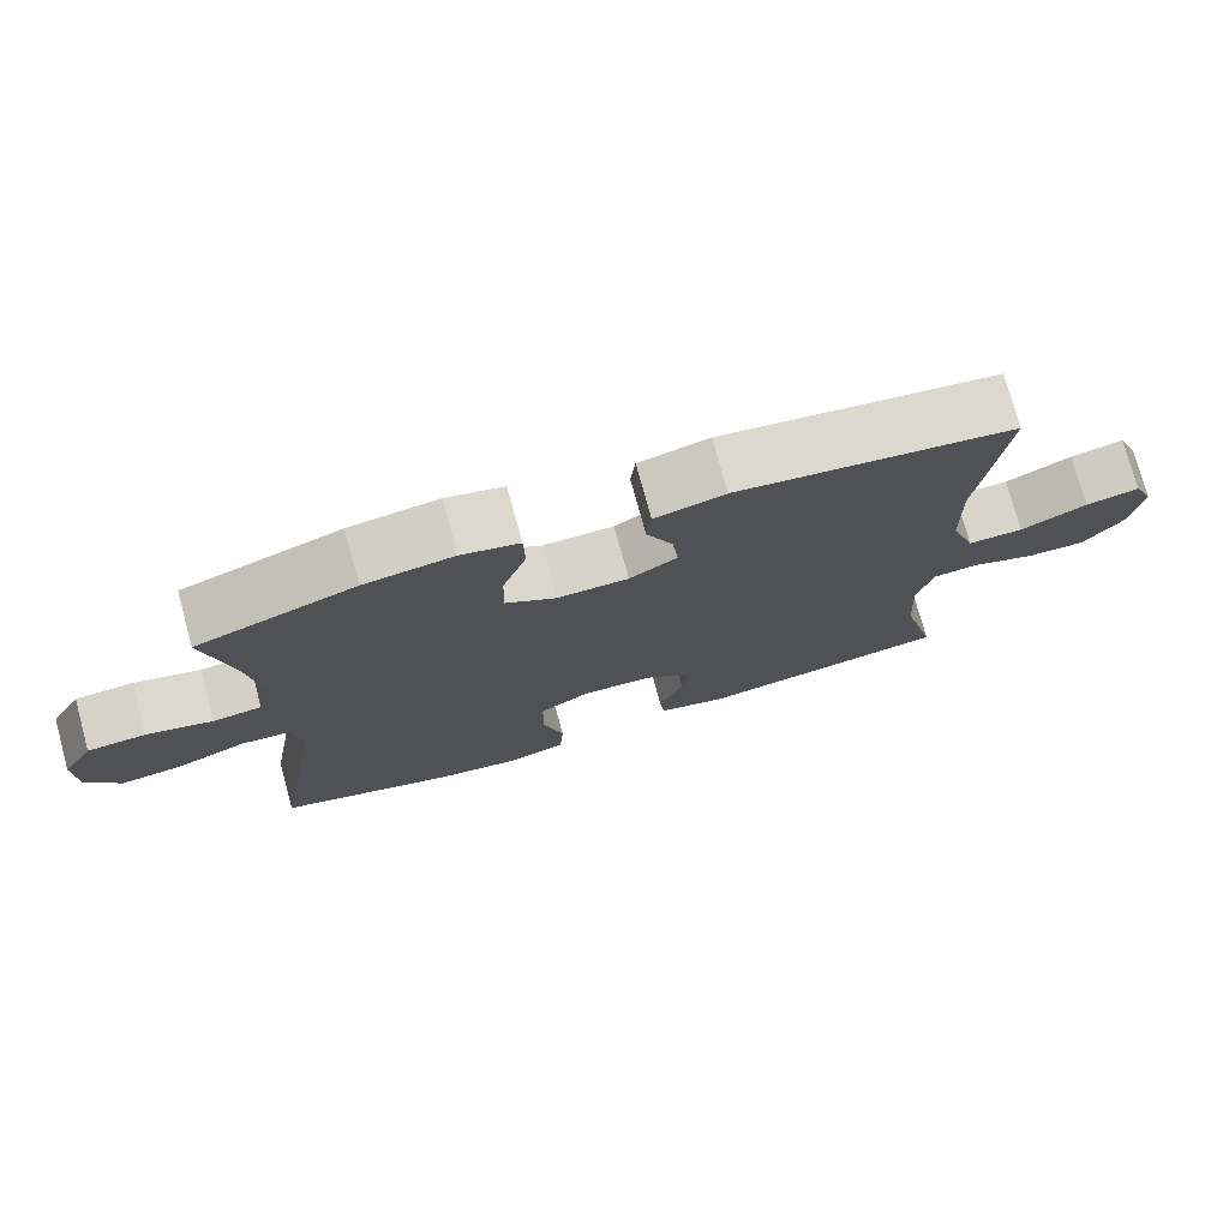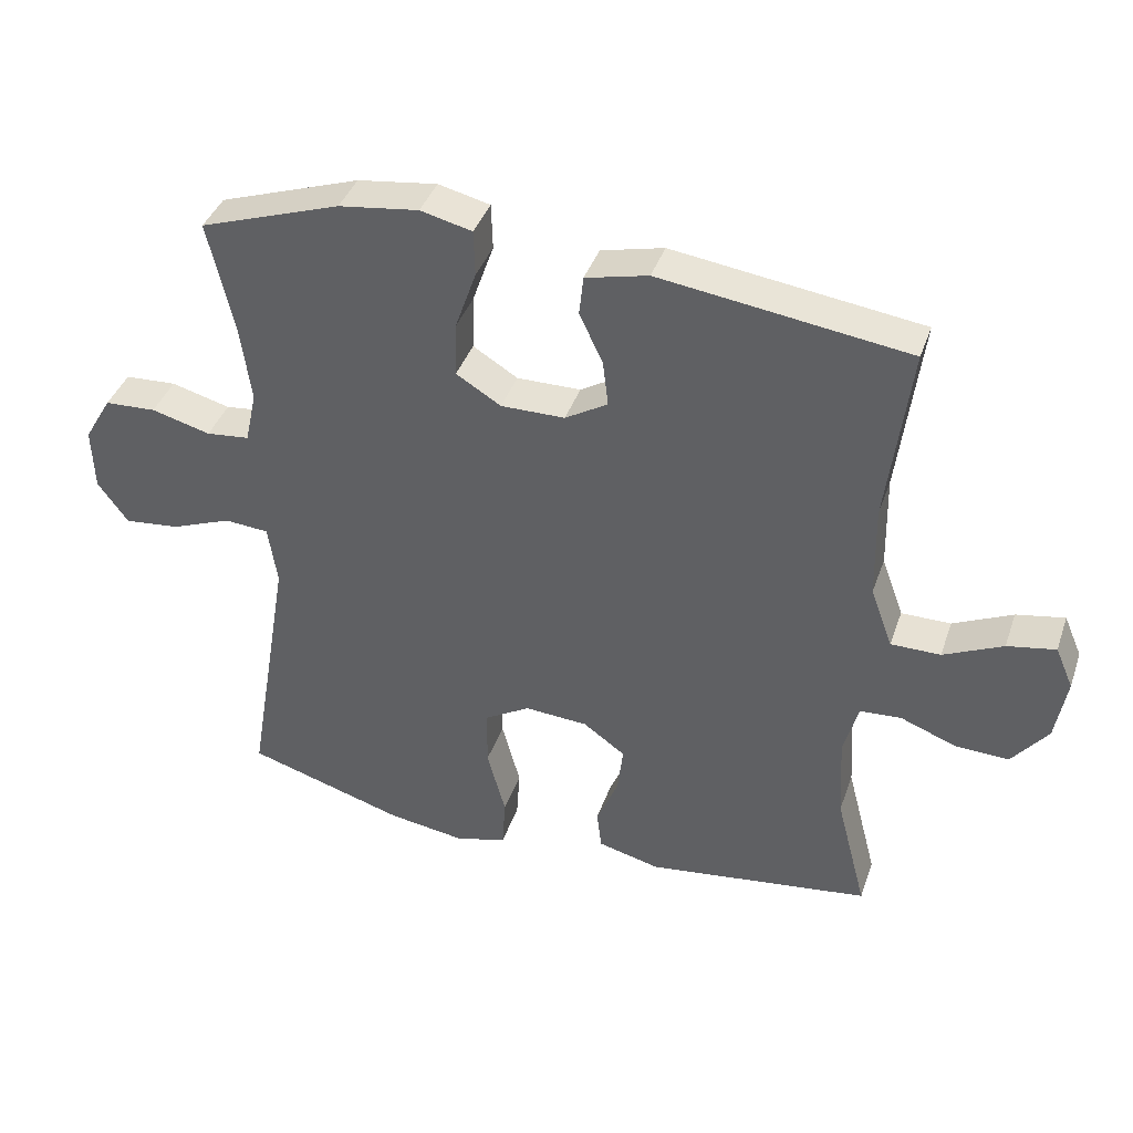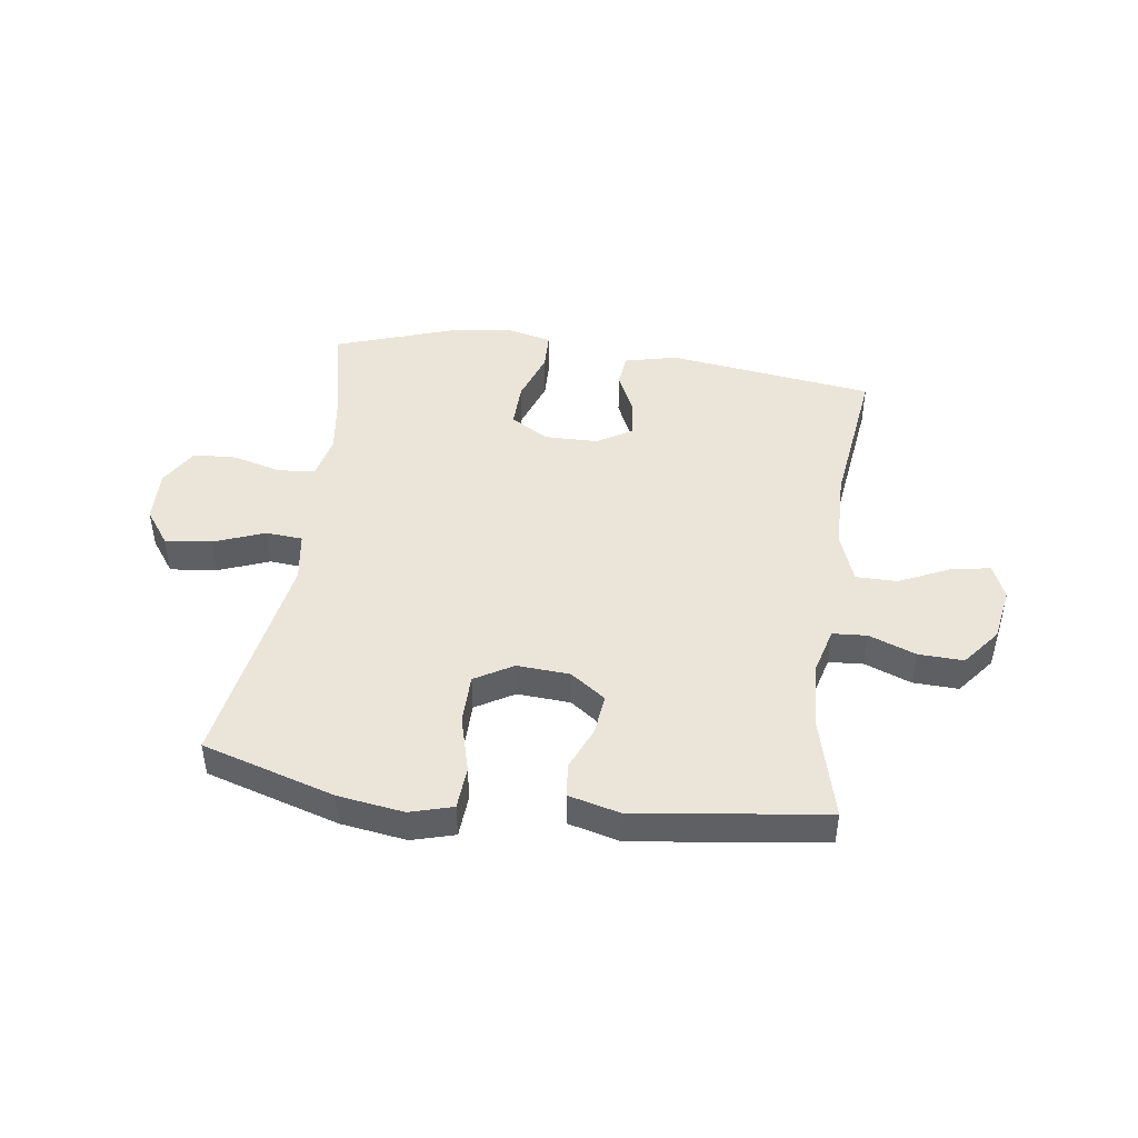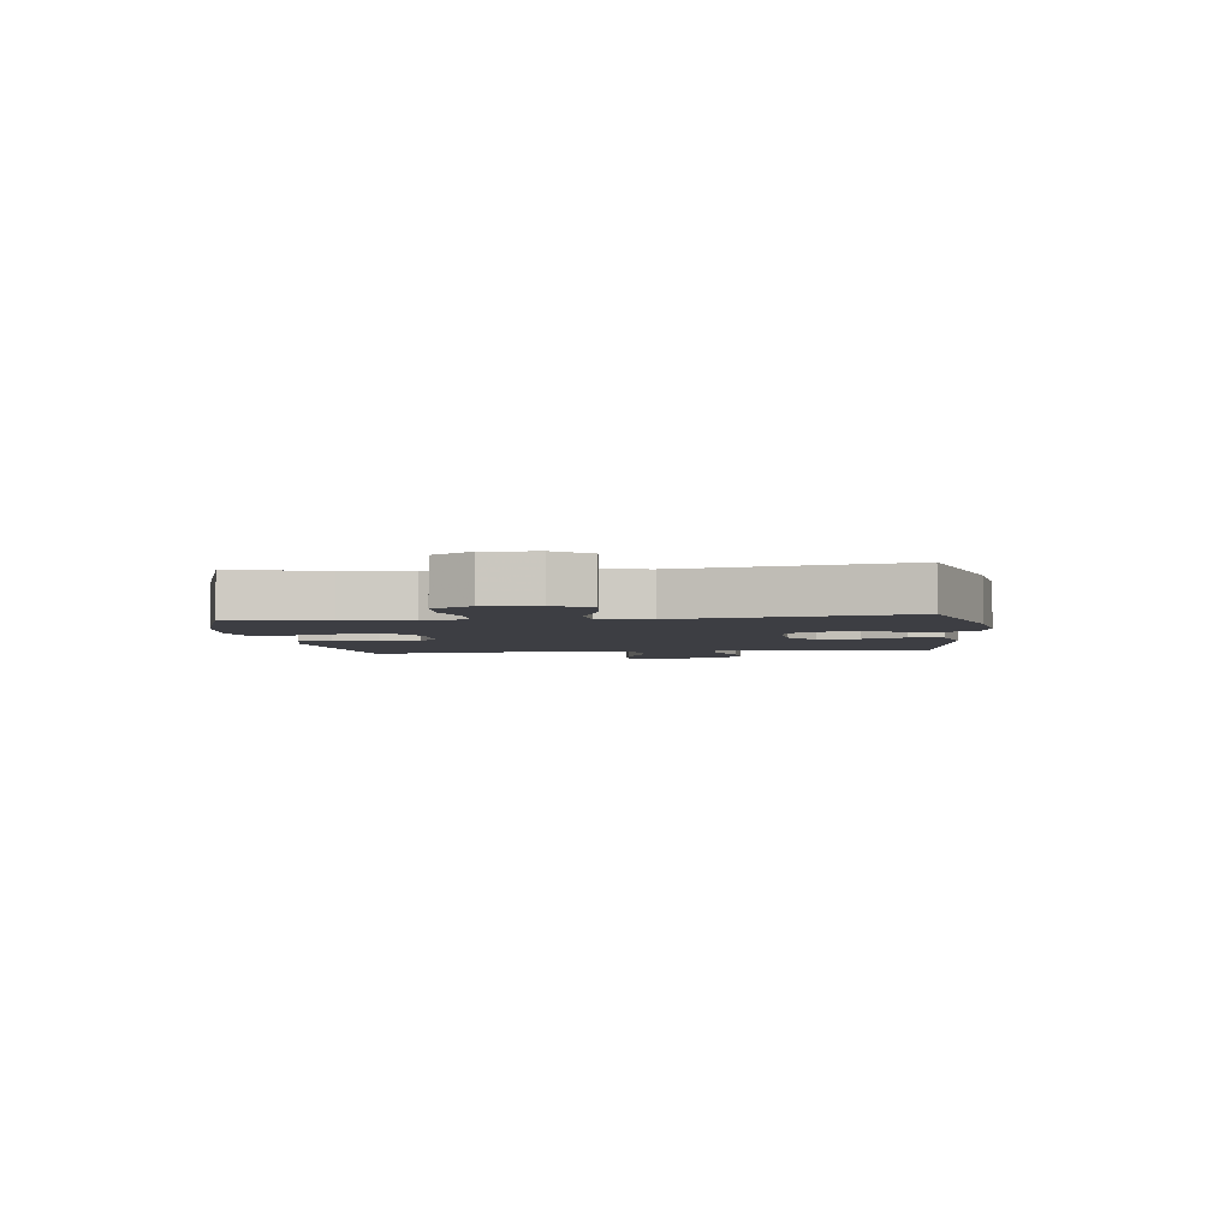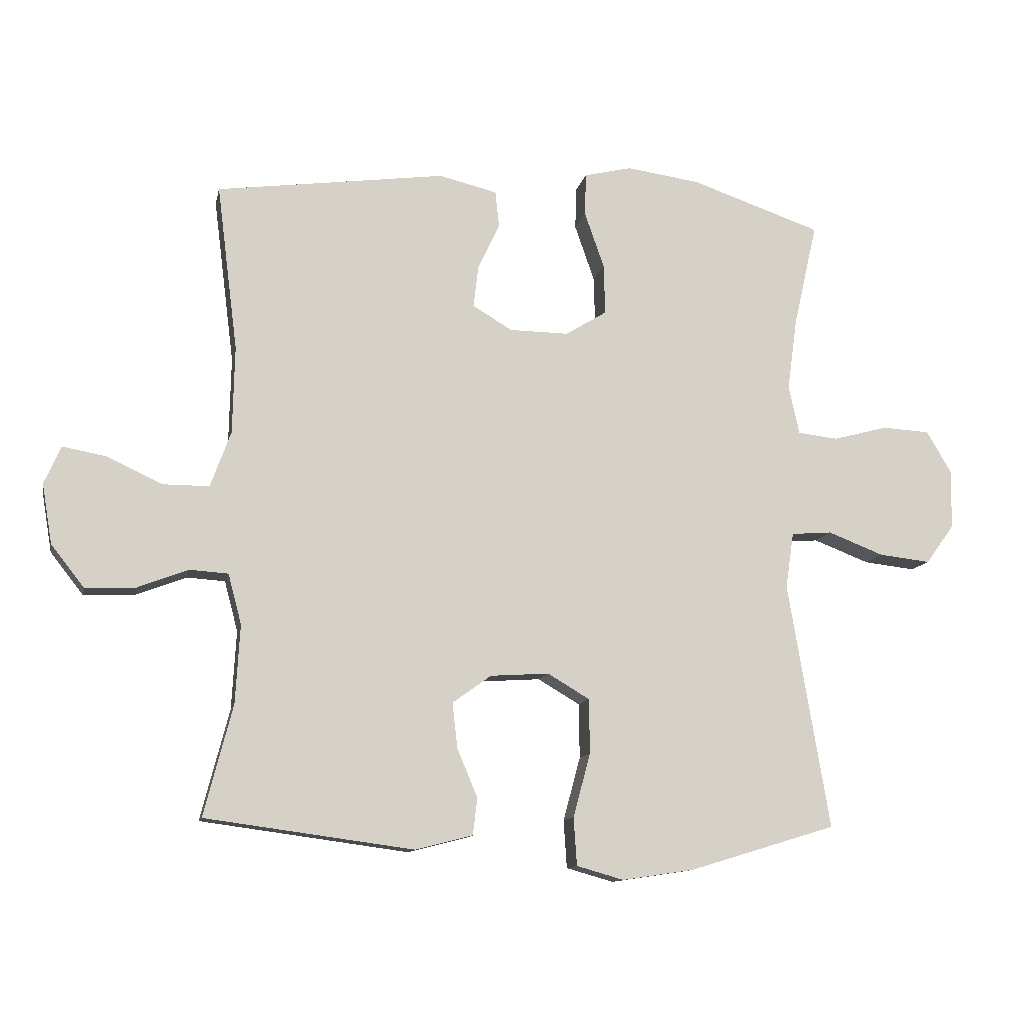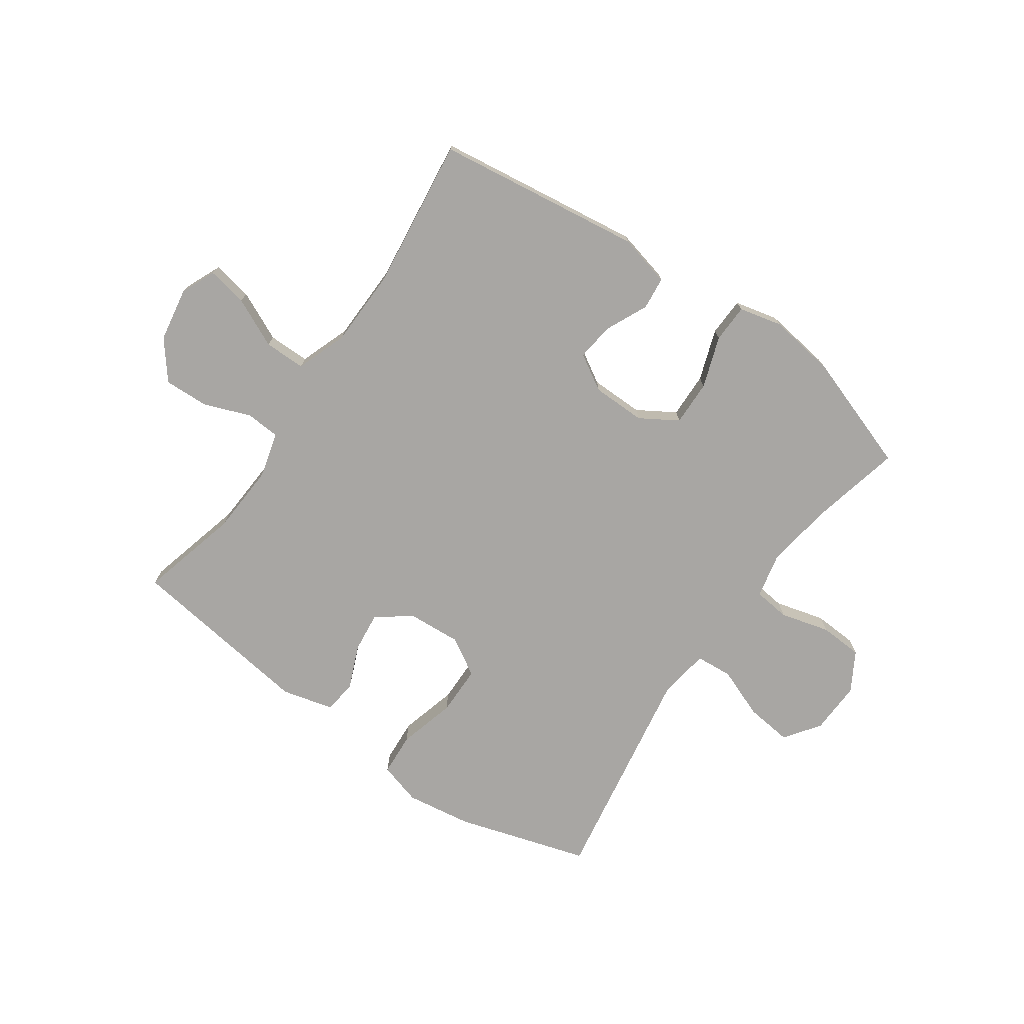
<metadata>
{"format":"obj","ext":"obj","renderer":"f3d","projection":"perspective","resolution":1024,"background":"white","views":[{"elev":75.3,"azim":164.6,"up":"+Z"},{"elev":39.6,"azim":-161.7,"up":"+Z"},{"elev":45.3,"azim":-172.1,"up":"+Y"},{"elev":-3.7,"azim":97.0,"up":"+Y"},{"elev":-11.7,"azim":-11.6,"up":"+Z"},{"elev":-74.3,"azim":-35.0,"up":"+Y"}]}
</metadata>
<code>
v -0.5 0.07 0.5
v -0.14 0.07 0.549
v -0.049 0.07 0.527
v -0.043 0.07 0.47
v -0.077 0.07 0.397
v -0.085 0.07 0.331
v -0.023 0.07 0.294
v 0.07 0.07 0.293
v 0.135 0.07 0.333
v 0.133 0.07 0.412
v 0.102 0.07 0.501
v 0.104 0.07 0.568
v 0.179 0.07 0.586
v 0.295 0.07 0.57
v 0.5 0.07 0.5
v 0.463 0.07 0.338
v 0.447 0.07 0.223
v 0.464 0.07 0.146
v 0.527 0.07 0.139
v 0.613 0.07 0.162
v 0.688 0.07 0.158
v 0.728 0.07 0.09
v 0.725 0.07 -0.002
v 0.681 0.07 -0.063
v 0.6 0.07 -0.054
v 0.512 0.07 -0.02
v 0.448 0.07 -0.025
v 0.435 0.07 -0.113
v 0.5 0.07 -0.5
v 0.27 0.07 -0.57
v 0.156 0.07 -0.587
v 0.082 0.07 -0.566
v 0.077 0.07 -0.491
v 0.104 0.07 -0.391
v 0.103 0.07 -0.305
v 0.037 0.07 -0.266
v -0.055 0.07 -0.272
v -0.116 0.07 -0.316
v -0.108 0.07 -0.387
v -0.076 0.07 -0.463
v -0.083 0.07 -0.521
v -0.173 0.07 -0.544
v -0.5 0.07 -0.5
v -0.455 0.07 -0.326
v -0.448 0.07 -0.203
v -0.469 0.07 -0.124
v -0.529 0.07 -0.12
v -0.61 0.07 -0.151
v -0.688 0.07 -0.154
v -0.74 0.07 -0.088
v -0.756 0.07 0.006
v -0.73 0.07 0.066
v -0.66 0.07 0.053
v -0.574 0.07 0.013
v -0.502 0.07 0.013
v -0.47 0.07 0.101
v -0.467 0.07 0.238
v -0.5 0 0.5
v -0.14 0 0.549
v -0.049 0 0.527
v -0.043 0 0.47
v -0.077 0 0.397
v -0.085 0 0.331
v -0.023 0 0.294
v 0.07 0 0.293
v 0.135 0 0.333
v 0.133 0 0.412
v 0.102 0 0.501
v 0.104 0 0.568
v 0.179 0 0.586
v 0.295 0 0.57
v 0.5 0 0.5
v 0.463 0 0.338
v 0.447 0 0.223
v 0.464 0 0.146
v 0.527 0 0.139
v 0.613 0 0.162
v 0.688 0 0.158
v 0.728 0 0.09
v 0.725 0 -0.002
v 0.681 0 -0.063
v 0.6 0 -0.054
v 0.512 0 -0.02
v 0.448 0 -0.025
v 0.435 0 -0.113
v 0.5 0 -0.5
v 0.27 0 -0.57
v 0.156 0 -0.587
v 0.082 0 -0.566
v 0.077 0 -0.491
v 0.104 0 -0.391
v 0.103 0 -0.305
v 0.037 0 -0.266
v -0.055 0 -0.272
v -0.116 0 -0.316
v -0.108 0 -0.387
v -0.076 0 -0.463
v -0.083 0 -0.521
v -0.173 0 -0.544
v -0.5 0 -0.5
v -0.455 0 -0.326
v -0.448 0 -0.203
v -0.469 0 -0.124
v -0.529 0 -0.12
v -0.61 0 -0.151
v -0.688 0 -0.154
v -0.74 0 -0.088
v -0.756 0 0.006
v -0.73 0 0.066
v -0.66 0 0.053
v -0.574 0 0.013
v -0.502 0 0.013
v -0.47 0 0.101
v -0.467 0 0.238
f 51 52 53 54
f 51 54 55
f 50 51 55
f 47 48 49 50
f 46 47 50 55
f 45 46 55 56
f 41 42 43 44
f 39 40 41 44
f 38 39 44 45
f 37 38 45 56
f 31 32 33 34
f 31 34 35
f 28 29 30 31
f 27 28 31 35
f 23 24 25 26
f 23 26 27
f 22 23 27
f 19 20 21 22
f 18 19 22 27
f 17 18 27 35
f 13 14 15 16
f 10 11 12 13
f 9 10 13 16
f 8 9 16 17
f 2 3 4 5
f 57 1 2 5
f 57 5 6
f 36 37 56 57
f 36 57 6 7
f 17 35 36
f 7 8 17 36
f 111 110 109 108
f 112 111 108
f 112 108 107
f 107 106 105 104
f 112 107 104 103
f 113 112 103 102
f 101 100 99 98
f 101 98 97 96
f 102 101 96 95
f 113 102 95 94
f 91 90 89 88
f 92 91 88
f 88 87 86 85
f 92 88 85 84
f 83 82 81 80
f 84 83 80
f 84 80 79
f 79 78 77 76
f 84 79 76 75
f 92 84 75 74
f 73 72 71 70
f 70 69 68 67
f 73 70 67 66
f 74 73 66 65
f 62 61 60 59
f 62 59 58 114
f 63 62 114
f 114 113 94 93
f 64 63 114 93
f 93 92 74
f 93 74 65 64
f 1 58 59 2
f 2 59 60 3
f 3 60 61 4
f 4 61 62 5
f 5 62 63 6
f 6 63 64 7
f 7 64 65 8
f 8 65 66 9
f 9 66 67 10
f 10 67 68 11
f 11 68 69 12
f 12 69 70 13
f 13 70 71 14
f 14 71 72 15
f 15 72 73 16
f 16 73 74 17
f 17 74 75 18
f 18 75 76 19
f 19 76 77 20
f 20 77 78 21
f 21 78 79 22
f 22 79 80 23
f 23 80 81 24
f 24 81 82 25
f 25 82 83 26
f 26 83 84 27
f 27 84 85 28
f 28 85 86 29
f 29 86 87 30
f 30 87 88 31
f 31 88 89 32
f 32 89 90 33
f 33 90 91 34
f 34 91 92 35
f 35 92 93 36
f 36 93 94 37
f 37 94 95 38
f 38 95 96 39
f 39 96 97 40
f 40 97 98 41
f 41 98 99 42
f 42 99 100 43
f 43 100 101 44
f 44 101 102 45
f 45 102 103 46
f 46 103 104 47
f 47 104 105 48
f 48 105 106 49
f 49 106 107 50
f 50 107 108 51
f 51 108 109 52
f 52 109 110 53
f 53 110 111 54
f 54 111 112 55
f 55 112 113 56
f 56 113 114 57
f 57 114 58 1

</code>
